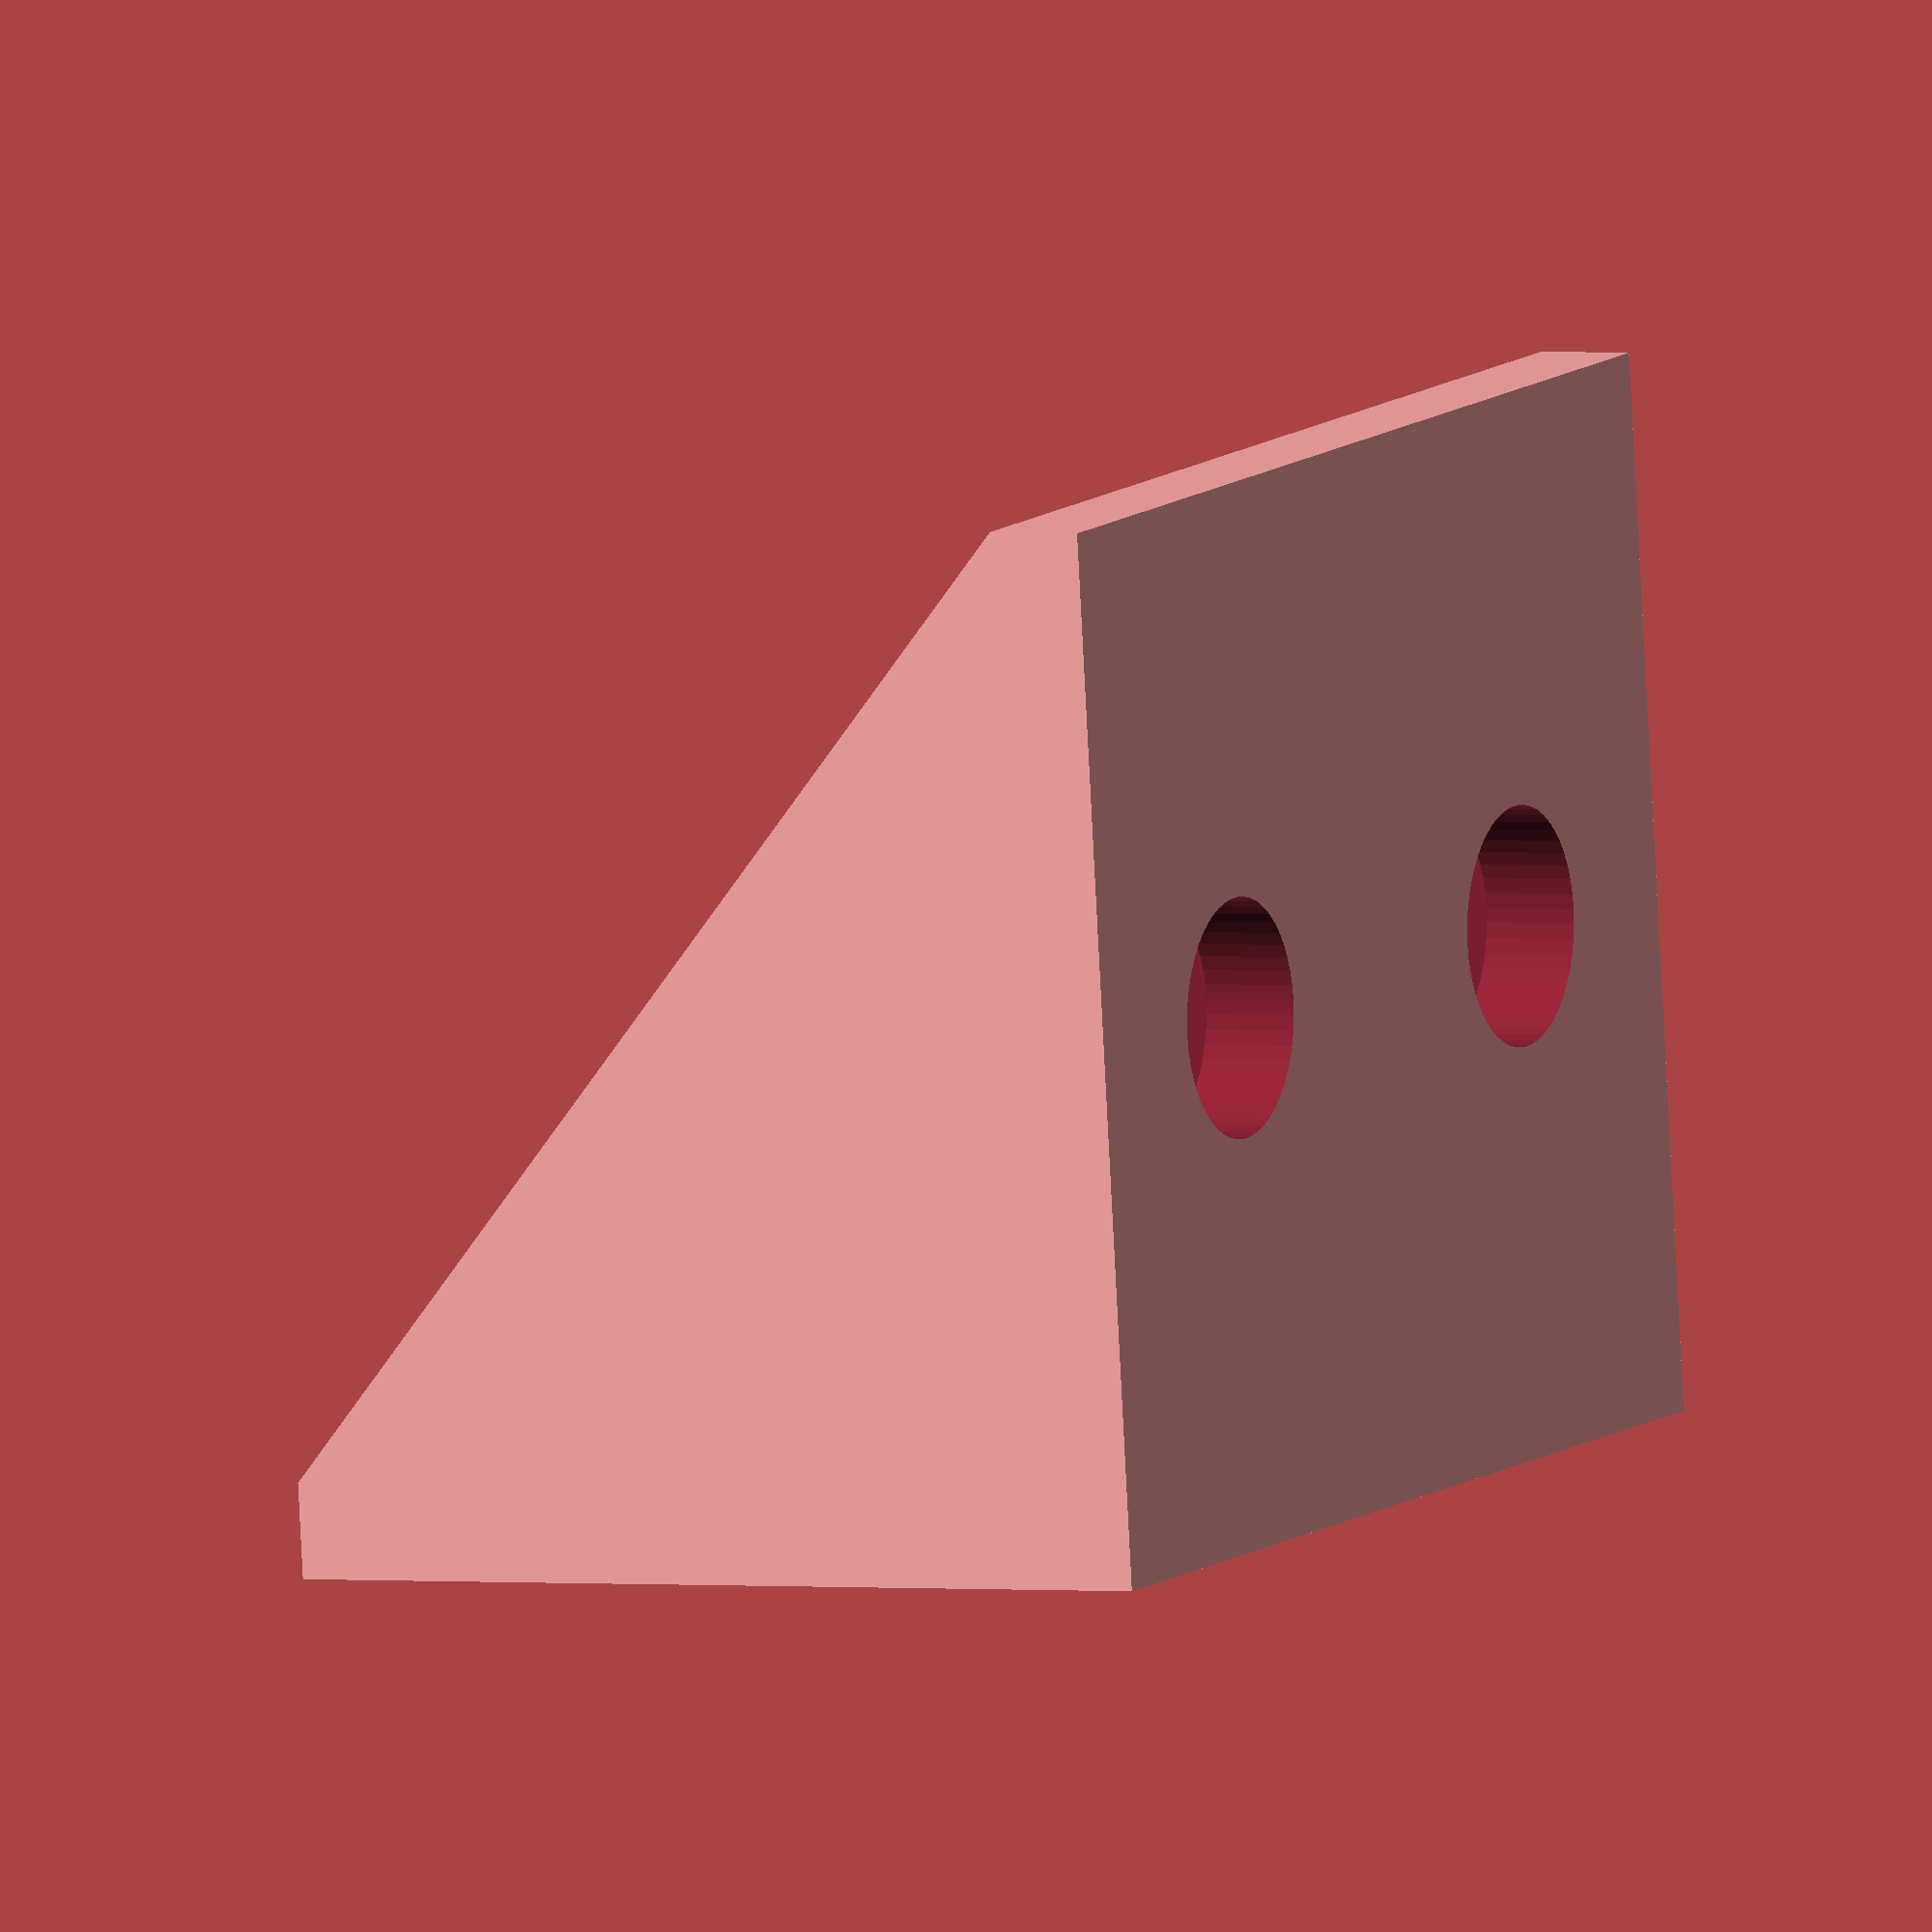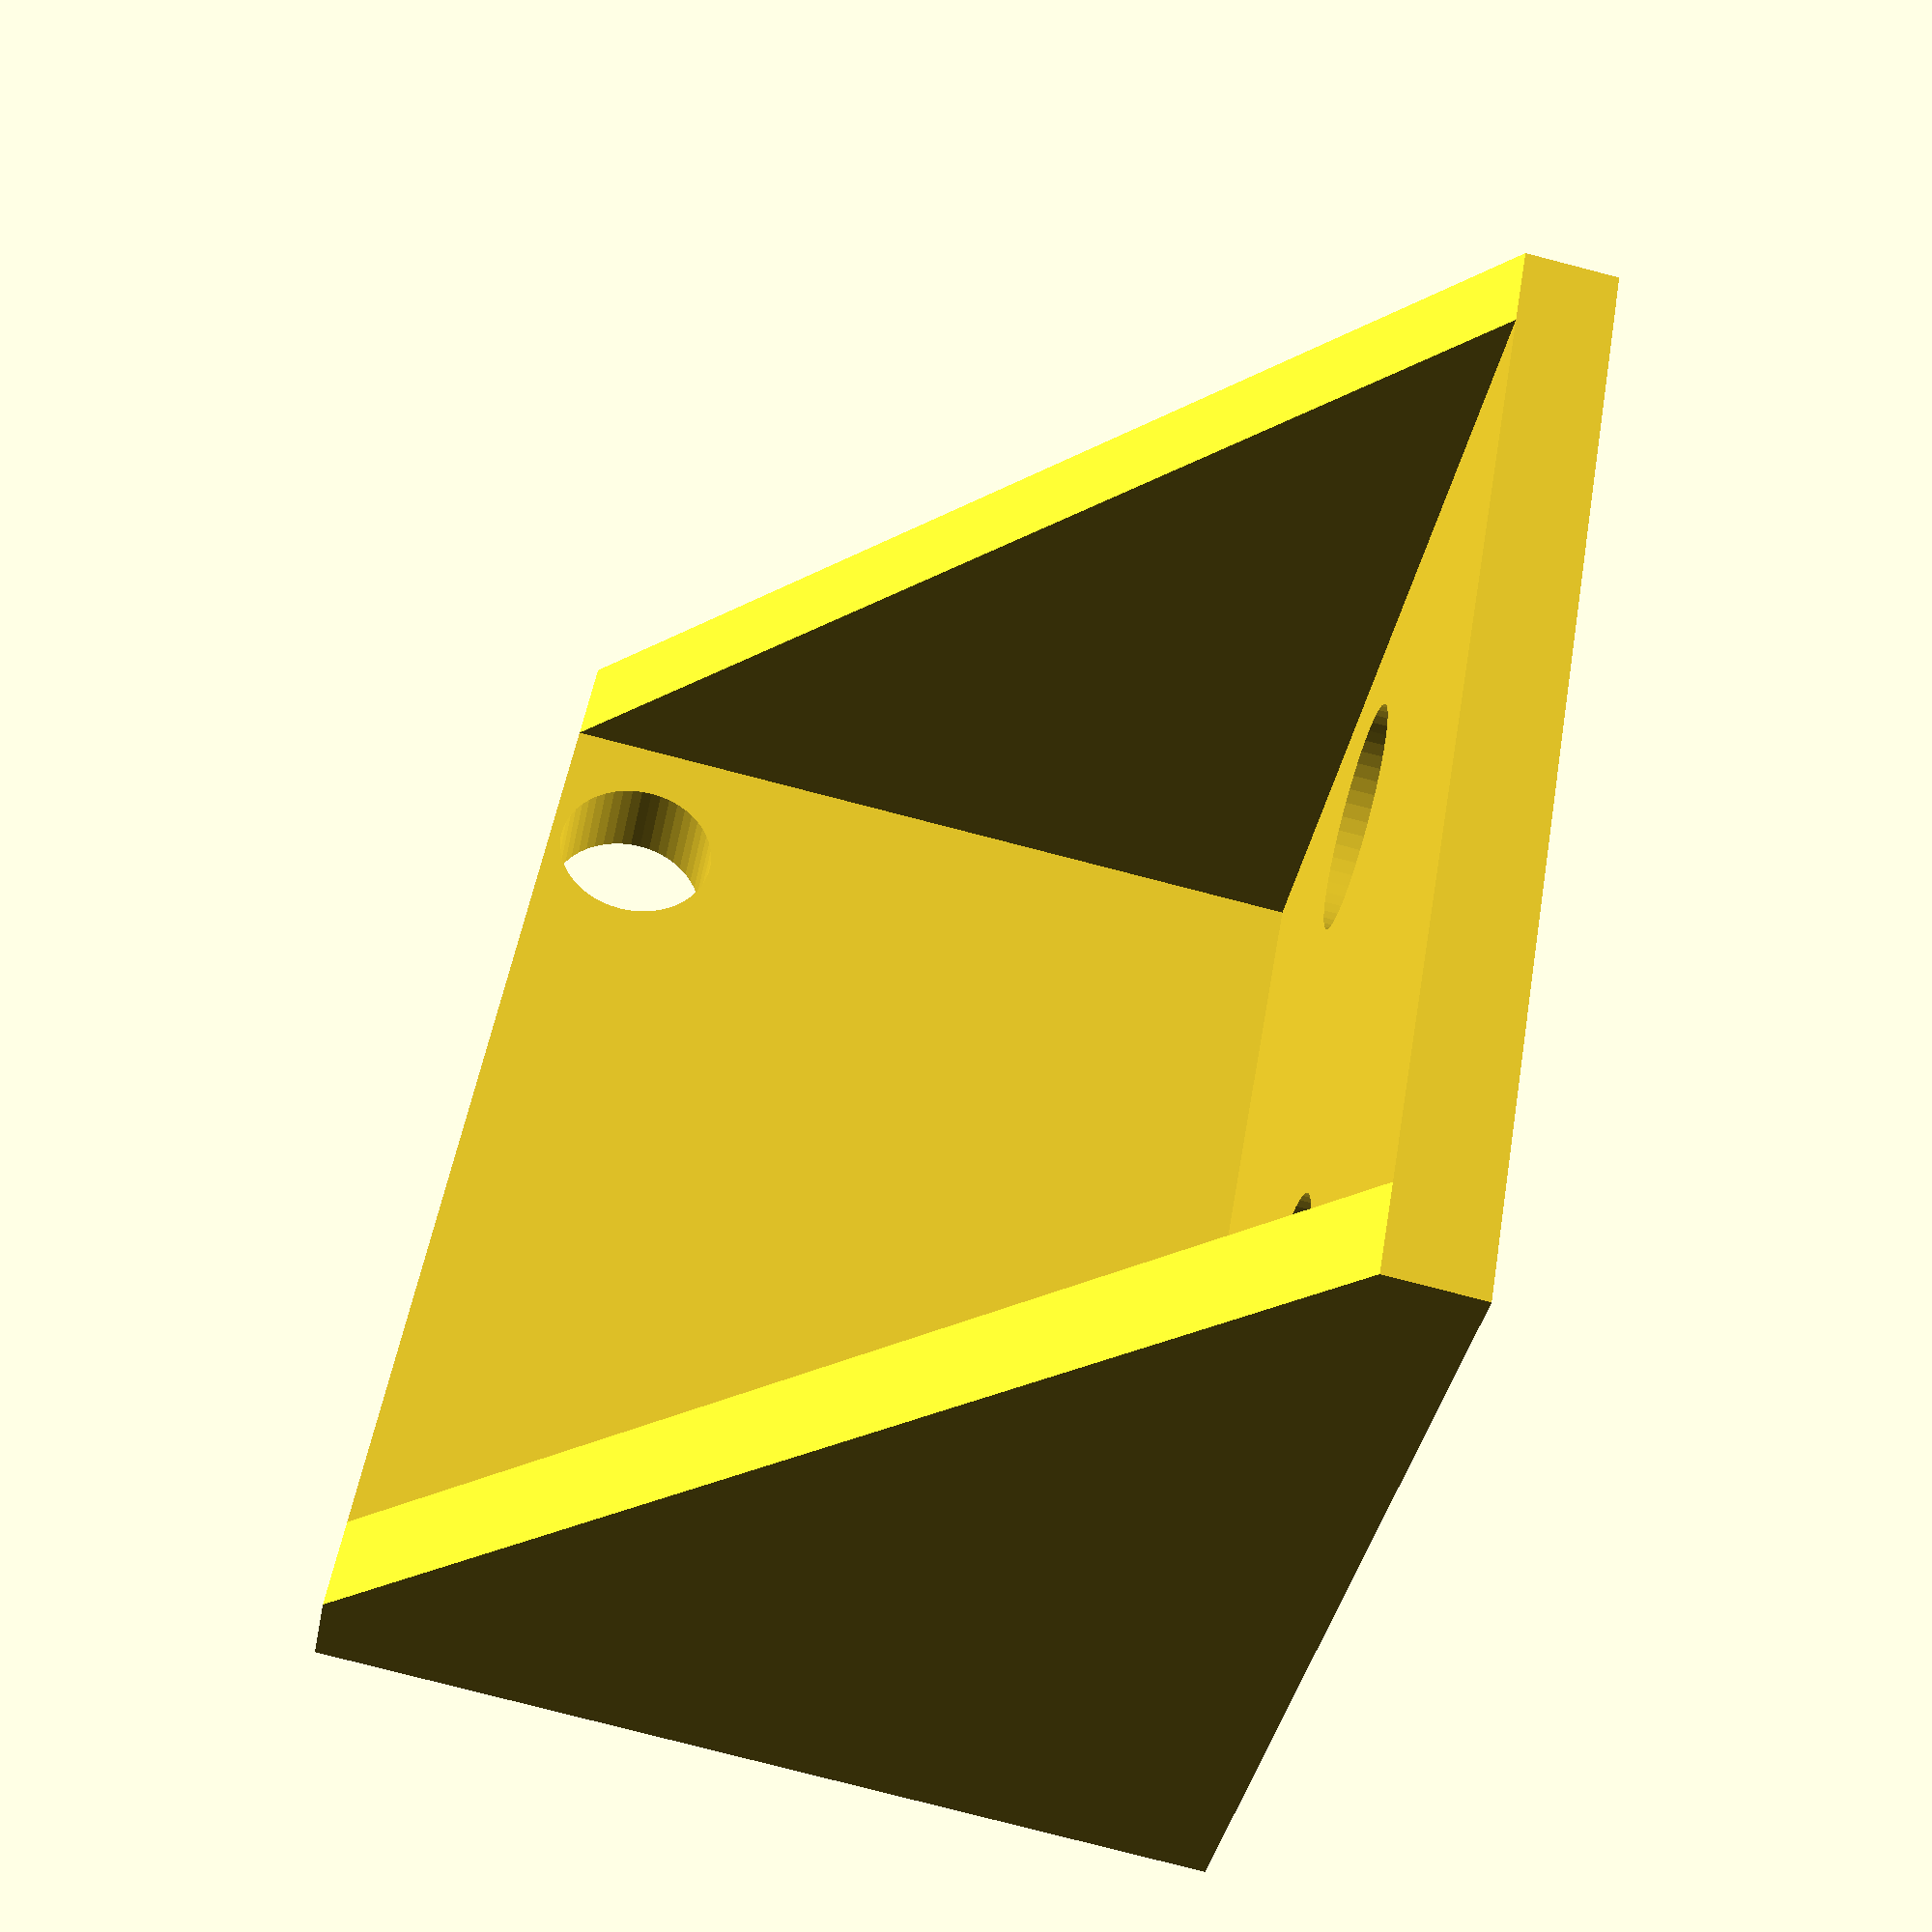
<openscad>
$fn=50;
largeur=22;
profondeur=17;
epaisseur=2;
longueur_haut=20;
dia_trou_capteur=3+0.5;
ecart_bord_trou=3;
dia_trou_haut=5;

module base()
{
    difference()
    {
        cube([largeur+2*epaisseur,longueur_haut+epaisseur,profondeur+epaisseur]);
        //évidement du centre
        translate([epaisseur,epaisseur,-epaisseur])
            cube([largeur,longueur_haut+epaisseur,profondeur+epaisseur]);
        //renforts sur le coté
        translate([-0.1,epaisseur,0])
            rotate([-atan(longueur_haut/profondeur),0,0])
                cube([largeur+2*epaisseur+0.2,longueur_haut+epaisseur,norm([profondeur,longueur_haut])]);
    }
}

module trous_capteurs()
{
    //bas
    translate([largeur+epaisseur-ecart_bord_trou,0,2])
    rotate([-90,0,0])
        translate([0,0,-0.1])
            cylinder(d=dia_trou_capteur,h=epaisseur+0.2);
    //haut
    translate([epaisseur+ecart_bord_trou,0,profondeur-ecart_bord_trou])
    rotate([-90,0,0])
        translate([0,0,-0.1])
            cylinder(d=dia_trou_capteur,h=epaisseur+0.2);
}

module trous_haut()
{
    translate([epaisseur+largeur/5,(longueur_haut+epaisseur)/2,profondeur-0.1])
        cylinder(d=dia_trou_haut,h=epaisseur+0.2);
    translate([epaisseur+largeur*4/5,(longueur_haut+epaisseur)/2,profondeur-0.1])
        cylinder(d=dia_trou_haut,h=epaisseur+0.2);
}

difference()
{
    base();
    trous_capteurs();
    trous_haut();
}

</openscad>
<views>
elev=358.3 azim=353.3 roll=296.1 proj=o view=solid
elev=260.1 azim=47.9 roll=284.5 proj=p view=solid
</views>
